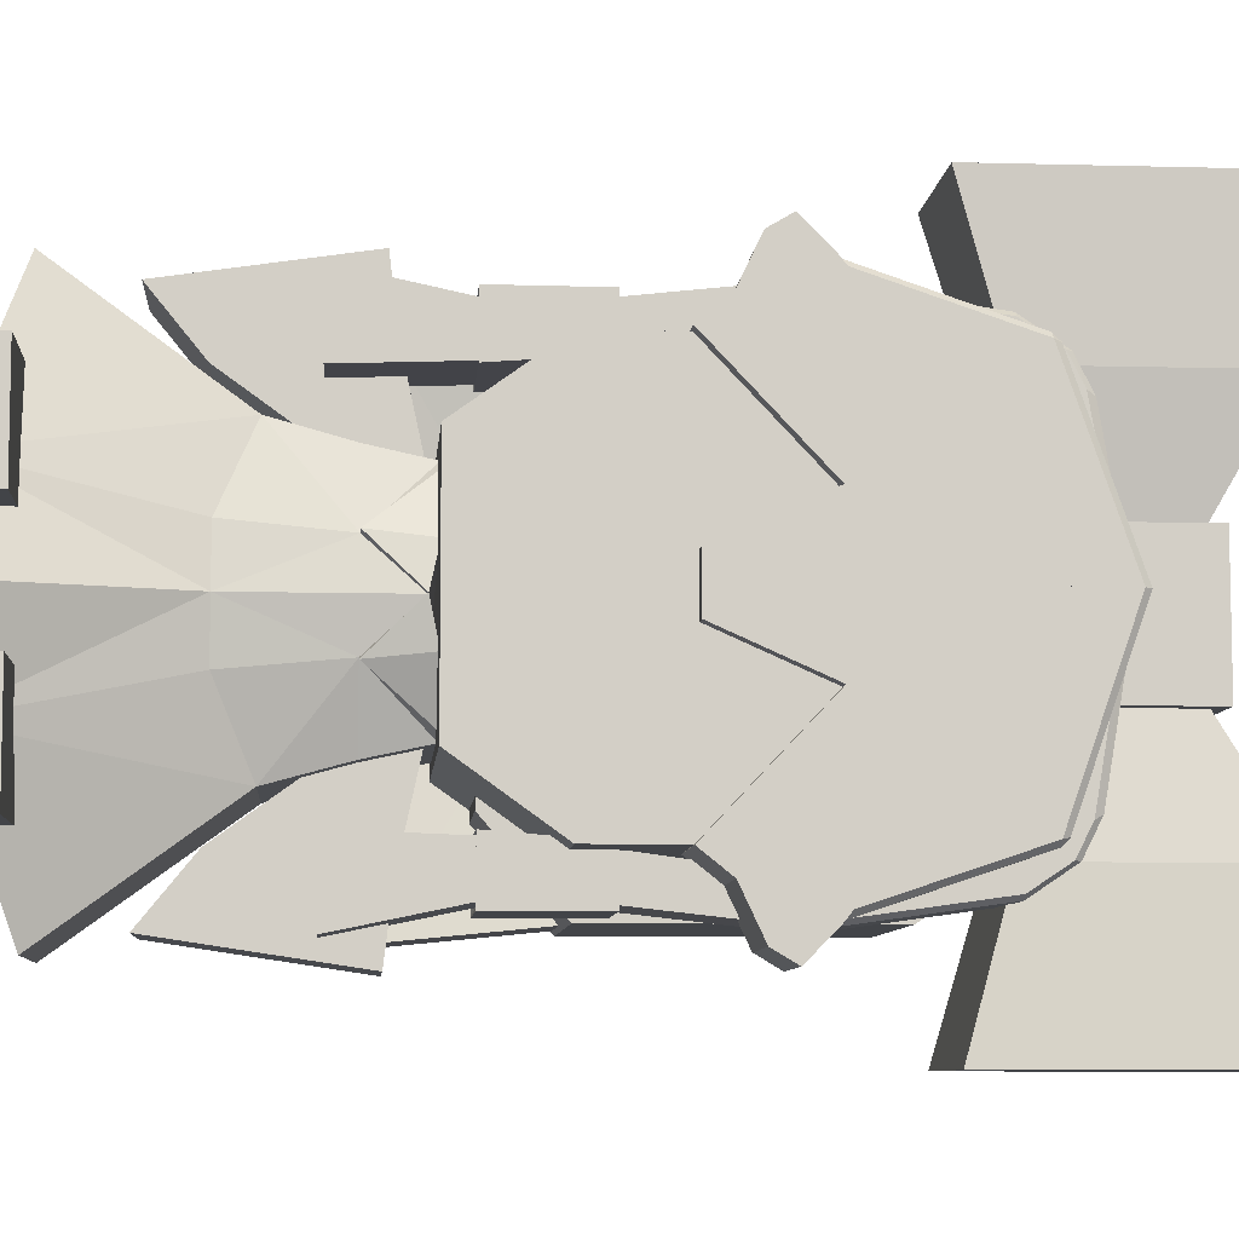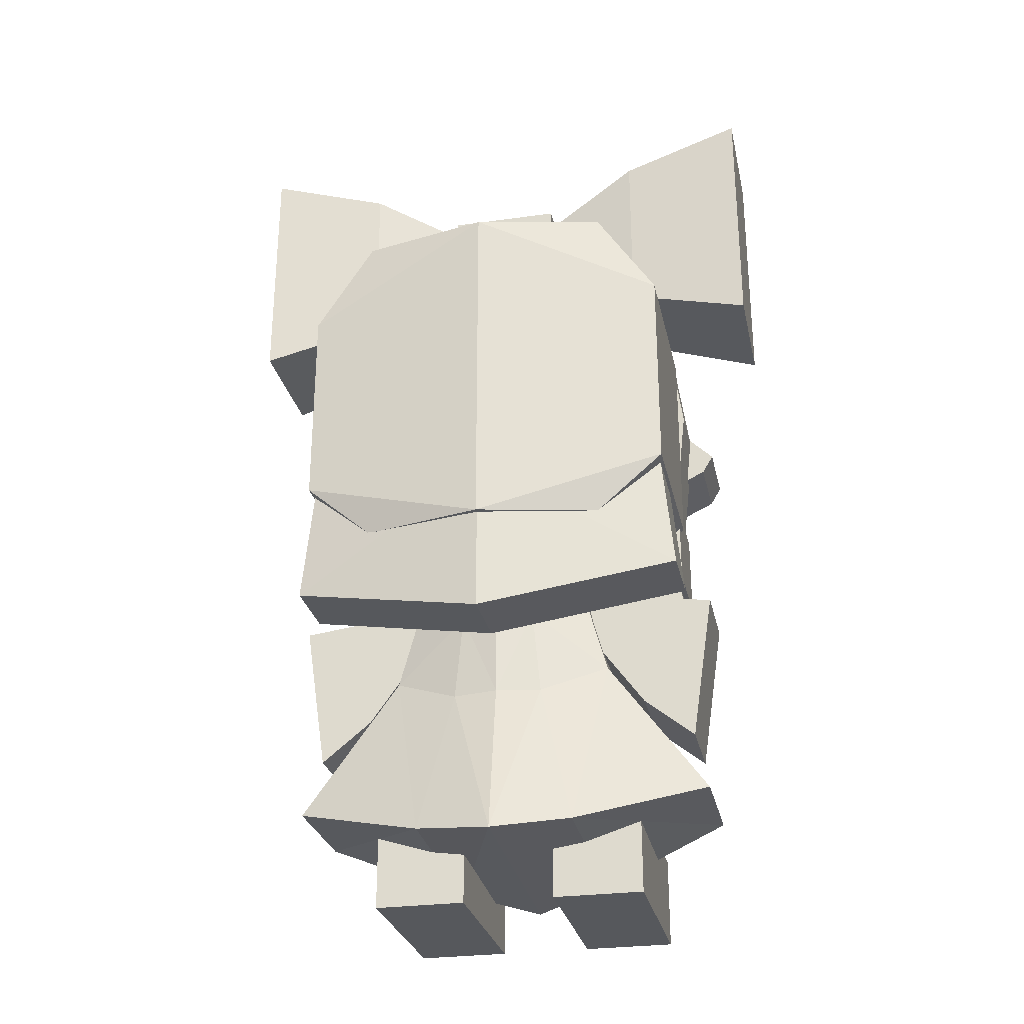
<metadata>
{"format":"obj","ext":"obj","renderer":"f3d","projection":"perspective","resolution":1024,"background":"white","views":[{"elev":-7.8,"azim":85.5,"up":"+Z"},{"elev":-28.0,"azim":-78.0,"up":"+Y"}]}
</metadata>
<code>
o Cube.002
v -0.2668 1.339 0
v -0.2668 1.801 0
v -0.2026 1.403 -0.272
v -0.2026 1.749 -0.272
v 0.1946 1.339 0
v 0.1946 1.801 0
v 0.1304 1.403 -0.272
v 0.1304 1.749 -0.272
v -0.2668 1.801 -0.272
v -0.2668 1.339 -0.272
v 0.1946 1.339 -0.272
v 0.1946 1.801 -0.272
v -0.2966 2.006 -0.7318
v -0.2966 1.146 -0.7318
v 0.2244 1.146 -0.7318
v 0.2244 2.006 -0.7318
v -0.3411 2.177 -1.329
v -0.3411 0.9748 -1.329
v 0.2689 0.9748 -1.329
v 0.2689 2.177 -1.329
v -0.6559 -0.5347 0
v -0.6559 1.126 0
v -0.6559 -0.5347 -0.4521
v -0.6559 1.126 -0.7189
v 0.6562 -0.5347 0
v 0.6562 1.126 0
v 0.6562 -0.5347 -0.4521
v 0.6562 1.126 -0.7189
v -0.6559 0.2084 0
v -0.6559 0.2084 -0.7189
v 0.6562 0.2084 -0.7189
v 0.6562 0.2084 0
v -0.6559 -0.1632 -0.7189
v 0.6562 -0.1632 -0.7189
v 0.6562 -0.1632 0
v -0.6559 -0.1632 0
v 0.4244 0.1835 0
v 0.3383 1.449 0
v 0.4244 0.1835 -0.1026
v 0.7224 0.1835 0
v 0.7224 0.1835 -0.1026
v 0.4244 0.5816 0
v 0.3383 0.5816 -0.2796
v 0.7224 0.5816 -0.2796
v 0.7224 0.5816 0
v 0.3383 0.9674 0
v 0.3383 0.8778 -0.4807
v 0.7224 0.8778 -0.4807
v 0.7224 0.9674 0
v 0.06051 -0.8643 -0.6625
v 0.06051 1.368 -0.6068
v 0.06051 -0.8643 -0.9576
v 0.06051 1.301 -0.741
v 0.4076 -0.8643 -0.6625
v 0.4076 -0.8643 -0.9576
v 0.06051 1.134 -0.7337
v 0.06051 1.134 -0.8535
v 0.4076 1.134 -0.7337
v 0.06051 1.134 0
v 0.06051 1.471 0
v 0.4076 1.134 0
v 0.06051 -0.03436 -0.8713
v 0.06051 -0.4118 -0.8629
v 0.4076 -0.03436 -0.8713
v 0.4076 -0.4118 -0.8629
v 0.4076 -0.03436 -0.714
v 0.4076 -0.4118 -0.6793
v 0.06051 -0.4118 -0.6793
v 0.06051 -0.03436 -0.714
v 0.02029 -0.02185 -0.8908
v 0.02029 -0.4243 -0.8923
v 0.4479 -0.02185 -0.8908
v 0.4479 -0.4243 -0.8923
v 0.4479 -0.02185 -0.696
v 0.4479 -0.4243 -0.6643
v 0.02029 -0.4243 -0.6643
v 0.02029 -0.02185 -0.696
v 0.06051 0.55 -0.7923
v 0.06051 0.55 -0.9363
v 0.4076 0.55 -0.7923
v -0.7741 -0.1317 -0.9065
v -0.7741 -0.4137 -0.5815
v -0.7741 1.316 -0.6203
v -0.7741 0.8717 -0.9065
v 0.06352 -0.4137 -0.5815
v 0.06352 -0.1317 -0.9065
v 0.06352 0.8717 -0.9065
v 0.06352 1.316 -0.6203
v -0.9098 -0.4137 0
v 0.06352 -0.4137 0
v -0.9098 1.316 0
v 0.06352 1.316 0
v -0.7081 -0.6924 -0.9479
v -0.7081 -0.1161 -0.8902
v -0.3622 -0.6924 -0.9479
v -0.3622 -0.1161 -0.8902
v -0.8855 -0.9131 0
v -0.8855 -0.1455 0
v -0.5397 -0.9131 0
v -0.5397 -0.1455 0
v -0.5851 -1.922 0
v -0.4338 -0.5273 0
v -0.2877 -1.697 -1.013
v -0.2877 -0.5273 -0.4078
v 0.6606 -1.987 0
v 0.4341 -0.563 0
v 0.288 -1.697 -1.013
v 0.288 -0.5273 -0.4078
v -0.4338 -1.173 0
v -0.2877 -1.041 -0.5355
v 0.288 -1.041 -0.5355
v 0.4341 -1.173 0
v -0.4338 -0.7558 0
v -0.2877 -0.7558 -0.4571
v 0.288 -0.7558 -0.4571
v 0.4341 -0.7558 0
v -0.4812 -1.871 -0.3779
v -0.3979 -0.5273 -0.153
v 0.522 -1.903 -0.3779
v 0.3972 -0.5273 -0.153
v 0.3972 -1.173 -0.2168
v -0.3979 -1.173 -0.2168
v 0.3972 -0.7558 -0.1776
v -0.3979 -0.7558 -0.1776
v 0.4295 -0.5263 -0.1621
v 0.4663 -0.562 0
v 0.3203 -0.5263 -0.3786
v 0.4295 -0.7548 -0.1867
v -0.2071 -0.7965 -0.4142
v -0.2071 -0.5679 -0.4142
v -0.2071 -1.394 -0.9453
v -0.2071 -0.6798 -1.053
v 0.2073 -0.7965 -0.4142
v 0.2073 -0.5679 -0.4142
v 0.2073 -1.394 -0.9453
v 0.2073 -0.6798 -1.053
v -0.2071 -1.197 -0.7025
v -0.2071 -0.6451 -0.7688
v 0.2073 -1.197 -0.7025
v 0.2073 -0.6451 -0.7688
v -0.1462 -2.144 -0.2206
v -0.1462 -1.706 -0.2206
v -0.1462 -2.144 -0.6583
v -0.1462 -1.706 -0.6583
v 0.5024 -2.144 -0.2206
v 0.5024 -1.706 -0.2206
v 0.5024 -2.144 -0.6583
v 0.5024 -1.706 -0.6583
v 0.8 -1.706 -0.6583
v 0.8 -2.144 -0.6583
v 0.8 -2.144 -0.2206
v 0.8 -1.706 -0.2206
v -0.7741 -0.4137 -0.5815
v -0.7741 -0.1317 -0.9065
v -0.7741 0.8717 -0.9065
v -0.7741 1.316 -0.6203
v 0.06352 -0.1317 -0.9065
v 0.06352 -0.4137 -0.5815
v 0.06352 1.316 -0.6203
v 0.06352 0.8717 -0.9065
v -0.7081 -0.6924 -0.9479
v -0.7081 -0.1161 -0.8902
v -0.3622 -0.6924 -0.9479
v -0.3622 -0.1161 -0.8902
v 0.3383 0.5785 -0.9263
v 0.3383 0.2751 -0.8158
v 0.3383 0.1612 -0.7246
v 0.7224 0.2751 -0.8158
v 0.7224 0.1612 -0.7246
v 0.3383 0.4522 -1.054
v 0.7224 0.4522 -1.054
v 0.3383 0.3622 -1
v 0.7224 0.3622 -1
v 0.3383 1.204 -0.6968
v 0.3383 1.176 -0.7248
v 0.3383 1.179 -0.7045
v 0.7224 1.424 0
v 0.7002 1.449 0
v 0.7002 1.176 -0.7248
v 0.7002 1.204 -0.6968
v 0.7224 1.177 -0.703
v 0.3855 1.368 -0.6068
v 0.4076 1.336 -0.6242
v 0.4076 1.278 -0.74
v 0.3855 1.301 -0.741
v 0.4076 1.134 -0.8356
v 0.3855 1.134 -0.8535
v 0.4076 1.442 0
v 0.3855 1.471 0
v 0.3855 0.55 -0.9363
v 0.4076 0.55 -0.9183
v 0.4076 0.528 -0.9339
v 0.7002 0.5785 -0.9263
v 0.7224 0.5972 -0.8984
v 0.7224 0.5577 -0.9187
v 0.7224 0.5576 -0.9334
v 0.7224 0.5629 -0.942
v -0.2026 1.403 0.272
v -0.2026 1.749 0.272
v 0.1304 1.403 0.272
v 0.1304 1.749 0.272
v -0.2668 1.801 0.272
v -0.2668 1.339 0.272
v 0.1946 1.339 0.272
v 0.1946 1.801 0.272
v -0.2966 2.006 0.7318
v -0.2966 1.146 0.7318
v 0.2244 1.146 0.7318
v 0.2244 2.006 0.7318
v -0.3411 2.177 1.329
v -0.3411 0.9748 1.329
v 0.2689 0.9748 1.329
v 0.2689 2.177 1.329
v -0.6559 -0.5347 0.4521
v -0.6559 1.126 0.7189
v 0.6562 -0.5347 0.4521
v 0.6562 1.126 0.7189
v -0.6559 0.2084 0.7189
v 0.6562 0.2084 0.7189
v -0.6559 -0.1632 0.7189
v 0.6562 -0.1632 0.7189
v 0.4244 0.1835 0.1026
v 0.7224 0.1835 0.1026
v 0.3383 0.5816 0.2796
v 0.7224 0.5816 0.2796
v 0.3383 0.8778 0.4807
v 0.7224 0.8778 0.4807
v 0.06051 -0.8643 0.6625
v 0.06051 1.368 0.6068
v 0.06051 -0.8643 0.9576
v 0.06051 1.301 0.741
v 0.4076 -0.8643 0.6625
v 0.4076 -0.8643 0.9576
v 0.06051 1.134 0.7337
v 0.06051 1.134 0.8535
v 0.4076 1.134 0.7337
v 0.06051 -0.03436 0.8713
v 0.06051 -0.4118 0.8629
v 0.4076 -0.03436 0.8713
v 0.4076 -0.4118 0.8629
v 0.4076 -0.03436 0.714
v 0.4076 -0.4118 0.6793
v 0.06051 -0.4118 0.6793
v 0.06051 -0.03436 0.714
v 0.02029 -0.02185 0.8908
v 0.02029 -0.4243 0.8923
v 0.4479 -0.02185 0.8908
v 0.4479 -0.4243 0.8923
v 0.4479 -0.02185 0.696
v 0.4479 -0.4243 0.6643
v 0.02029 -0.4243 0.6643
v 0.02029 -0.02185 0.696
v 0.06051 0.55 0.7923
v 0.06051 0.55 0.9363
v 0.4076 0.55 0.7923
v -0.7741 -0.1317 0.9065
v -0.7741 -0.4137 0.5815
v -0.7741 1.316 0.6203
v -0.7741 0.8717 0.9065
v 0.06352 -0.4137 0.5815
v 0.06352 -0.1317 0.9065
v 0.06352 0.8717 0.9065
v 0.06352 1.316 0.6203
v -0.7081 -0.6924 0.9479
v -0.7081 -0.1161 0.8902
v -0.3622 -0.6924 0.9479
v -0.3622 -0.1161 0.8902
v -0.2877 -1.697 1.013
v -0.2877 -0.5273 0.4078
v 0.288 -1.697 1.013
v 0.288 -0.5273 0.4078
v -0.2877 -1.041 0.5355
v 0.288 -1.041 0.5355
v -0.2877 -0.7558 0.4571
v 0.288 -0.7558 0.4571
v -0.4812 -1.871 0.3779
v -0.3979 -0.5273 0.153
v 0.522 -1.903 0.3779
v 0.3972 -0.5273 0.153
v 0.3972 -1.173 0.2168
v -0.3979 -1.173 0.2168
v 0.3972 -0.7558 0.1776
v -0.3979 -0.7558 0.1776
v 0.4295 -0.5263 0.1621
v 0.3203 -0.5263 0.3786
v 0.4295 -0.7548 0.1867
v -0.2071 -0.7965 0.4142
v -0.2071 -0.5679 0.4142
v -0.2071 -1.394 0.9453
v -0.2071 -0.6798 1.053
v 0.2073 -0.7965 0.4142
v 0.2073 -0.5679 0.4142
v 0.2073 -1.394 0.9453
v 0.2073 -0.6798 1.053
v -0.2071 -1.197 0.7025
v -0.2071 -0.6451 0.7688
v 0.2073 -1.197 0.7025
v 0.2073 -0.6451 0.7688
v -0.1462 -2.144 0.2206
v -0.1462 -1.706 0.2206
v -0.1462 -2.144 0.6583
v -0.1462 -1.706 0.6583
v 0.5024 -2.144 0.2206
v 0.5024 -1.706 0.2206
v 0.5024 -2.144 0.6583
v 0.5024 -1.706 0.6583
v 0.8 -1.706 0.6583
v 0.8 -2.144 0.6583
v 0.8 -2.144 0.2206
v 0.8 -1.706 0.2206
v -0.7741 -0.4137 0.5815
v -0.7741 -0.1317 0.9065
v -0.7741 0.8717 0.9065
v -0.7741 1.316 0.6203
v 0.06352 -0.1317 0.9065
v 0.06352 -0.4137 0.5815
v 0.06352 1.316 0.6203
v 0.06352 0.8717 0.9065
v -0.7081 -0.6924 0.9479
v -0.7081 -0.1161 0.8902
v -0.3622 -0.6924 0.9479
v -0.3622 -0.1161 0.8902
v 0.3383 0.5785 0.9263
v 0.3383 0.2751 0.8158
v 0.3383 0.1612 0.7246
v 0.7224 0.2751 0.8158
v 0.7224 0.1612 0.7246
v 0.3383 0.4522 1.054
v 0.7224 0.4522 1.054
v 0.3383 0.3622 1
v 0.7224 0.3622 1
v 0.3383 1.204 0.6968
v 0.3383 1.176 0.7248
v 0.3383 1.179 0.7045
v 0.7002 1.176 0.7248
v 0.7002 1.204 0.6968
v 0.7224 1.177 0.703
v 0.3855 1.368 0.6068
v 0.4076 1.336 0.6242
v 0.4076 1.278 0.74
v 0.3855 1.301 0.741
v 0.4076 1.134 0.8356
v 0.3855 1.134 0.8535
v 0.3855 0.55 0.9363
v 0.4076 0.55 0.9183
v 0.4076 0.528 0.9339
v 0.7002 0.5785 0.9263
v 0.7224 0.5972 0.8984
v 0.7224 0.5577 0.9187
v 0.7224 0.5576 0.9334
v 0.7224 0.5629 0.942
f 195 48 44
f 3 15 7
f 2 5 6
f 5 10 11
f 2 12 9
f 167 44 43
f 3 9 4
f 7 10 3
f 4 12 8
f 7 12 11
f 137 132 131
f 15 8 7
f 46 43 42
f 93 99 97
f 162 163 161
f 20 13 16
f 113 118 124
f 19 16 15
f 3 10 9
f 7 11 10
f 4 9 12
f 7 8 12
f 28 30 24
f 26 31 28
f 22 32 26
f 25 23 27
f 22 28 24
f 29 35 32
f 32 34 31
f 31 33 30
f 30 36 29
f 145 143 147
f 27 35 25
f 142 145 146
f 47 175 165
f 152 148 146
f 178 46 49
f 196 171 197
f 51 59 60
f 40 39 41
f 193 175 179
f 42 40 45
f 144 141 142
f 119 112 105
f 83 92 88
f 104 120 108
f 153 90 89
f 36 23 21
f 98 161 97
f 171 172 170
f 38 176 47
f 56 53 57
f 61 56 58
f 186 80 191
f 54 52 55
f 60 182 51
f 136 131 132
f 189 59 61
f 50 63 52
f 190 64 62
f 187 79 57
f 106 113 116
f 51 185 53
f 107 117 103
f 87 81 84
f 65 54 55
f 65 75 67
f 78 66 80
f 63 73 65
f 197 170 165
f 13 3 4
f 77 75 74
f 67 76 68
f 109 124 122
f 85 81 86
f 77 71 76
f 72 71 70
f 69 74 66
f 63 76 71
f 64 70 62
f 64 74 72
f 43 165 166
f 68 54 67
f 78 62 69
f 192 80 66
f 56 51 53
f 183 61 58
f 63 71 73
f 67 75 76
f 69 77 74
f 64 72 70
f 89 155 154
f 172 168 166
f 157 153 154
f 185 57 53
f 78 57 79
f 156 92 159
f 163 100 99
f 87 83 88
f 162 100 164
f 161 99 97
f 98 93 97
f 90 85 86
f 160 90 157
f 87 88 92
f 82 89 81
f 91 83 84
f 8 13 4
f 96 93 94
f 124 104 114
f 73 74 75
f 120 102 106
f 89 84 81
f 111 119 107
f 117 110 103
f 108 114 104
f 111 123 121
f 111 103 110
f 18 15 14
f 113 112 116
f 112 101 105
f 123 112 121
f 124 110 122
f 106 125 120
f 17 14 13
f 62 77 69
f 119 101 117
f 123 127 128
f 44 39 43
f 116 123 106
f 115 108 123
f 128 125 126
f 127 125 128
f 41 45 40
f 120 127 108
f 123 108 127
f 120 125 127
f 136 139 135
f 115 110 114
f 140 133 139
f 184 58 186
f 130 133 134
f 133 137 139
f 130 140 138
f 138 136 132
f 44 49 45
f 129 138 137
f 140 134 133
f 129 130 138
f 139 131 135
f 48 194 181
f 148 143 144
f 36 25 35
f 34 23 33
f 24 29 22
f 142 148 144
f 152 150 149
f 149 147 148
f 151 146 145
f 150 145 147
f 42 39 37
f 49 42 45
f 80 56 78
f 155 157 154
f 82 90 89
f 87 90 86
f 101 122 117
f 155 159 160
f 94 100 96
f 106 128 126
f 95 100 99
f 92 160 159
f 158 157 90
f 89 154 153
f 155 91 156
f 6 11 12
f 20 18 17
f 165 172 166
f 43 166 167
f 184 183 58
f 168 167 166
f 195 173 196
f 65 52 63
f 177 48 181
f 44 169 168
f 165 170 172
f 9 1 2
f 174 175 176
f 179 180 181
f 190 191 192
f 194 196 197
f 180 175 174
f 180 177 181
f 194 179 181
f 185 183 184
f 184 187 185
f 182 188 183
f 191 187 186
f 38 180 174
f 225 348 349
f 208 198 200
f 203 5 204
f 205 2 202
f 225 325 224
f 198 199 202
f 200 198 203
f 199 201 205
f 200 204 205
f 295 290 296
f 201 208 200
f 46 224 226
f 264 99 266
f 321 320 319
f 206 213 209
f 113 277 102
f 208 213 212
f 198 202 203
f 200 203 204
f 199 205 202
f 200 205 201
f 218 217 215
f 219 26 217
f 214 25 216
f 217 22 215
f 221 32 219
f 220 219 218
f 36 218 29
f 301 303 305
f 216 35 221
f 303 300 304
f 226 333 334
f 306 310 304
f 329 350 351
f 229 59 234
f 222 40 223
f 333 347 335
f 299 302 300
f 278 112 280
f 258 92 91
f 269 279 277
f 311 90 316
f 36 214 220
f 98 319 320
f 330 329 328
f 226 332 38
f 234 235 231
f 234 61 236
f 342 255 236
f 230 232 233
f 338 60 229
f 289 294 290
f 228 238 243
f 237 346 344
f 254 343 235
f 341 229 231
f 270 276 278
f 256 262 259
f 240 232 242
f 240 250 248
f 241 253 255
f 238 240 248
f 323 329 351
f 198 206 199
f 250 252 249
f 242 243 251
f 109 283 113
f 260 256 257
f 252 246 245
f 246 247 245
f 244 241 249
f 238 251 243
f 239 237 245
f 239 249 241
f 224 323 226
f 232 243 242
f 253 237 254
f 241 345 346
f 234 231 229
f 339 61 188
f 238 248 246
f 242 251 250
f 244 249 252
f 239 245 247
f 313 89 312
f 326 330 324
f 311 315 312
f 235 341 231
f 253 235 234
f 314 92 91
f 321 100 322
f 258 262 263
f 320 100 98
f 319 99 321
f 98 264 265
f 90 261 260
f 318 90 92
f 262 92 263
f 257 256 89
f 91 259 258
f 199 209 201
f 264 267 265
f 283 269 277
f 248 249 247
f 279 102 277
f 89 259 91
f 273 278 280
f 276 272 281
f 274 271 269
f 273 282 275
f 268 273 272
f 208 211 207
f 282 112 116
f 283 272 274
f 106 284 126
f 207 210 206
f 237 252 245
f 278 101 105
f 282 286 285
f 222 225 224
f 116 106 282
f 275 282 271
f 286 126 284
f 285 286 284
f 223 45 225
f 279 271 285
f 282 285 271
f 279 285 284
f 294 297 298
f 272 275 274
f 298 297 291
f 340 342 236
f 291 288 292
f 295 291 297
f 298 288 296
f 294 296 290
f 225 49 227
f 287 295 296
f 298 291 292
f 287 296 288
f 289 297 293
f 227 337 348
f 301 306 302
f 214 221 220
f 29 215 22
f 306 300 302
f 308 310 307
f 305 307 306
f 304 309 303
f 303 308 305
f 42 222 224
f 255 234 236
f 312 318 313
f 257 90 260
f 262 90 92
f 101 281 109
f 317 313 318
f 265 100 98
f 106 286 282
f 266 100 267
f 92 317 318
f 316 90 315
f 89 311 312
f 313 314 91
f 204 6 205
f 211 213 210
f 323 324 330
f 224 325 324
f 340 236 339
f 325 326 324
f 331 349 350
f 230 240 238
f 227 177 337
f 225 326 327
f 323 330 328
f 1 202 2
f 332 334 333
f 335 337 336
f 344 346 345
f 351 349 348
f 333 336 332
f 336 177 178
f 335 348 337
f 341 339 338
f 340 343 342
f 338 188 189
f 343 345 342
f 336 38 332
f 44 168 195
f 195 194 48
f 3 14 15
f 2 1 5
f 5 1 10
f 2 6 12
f 167 169 44
f 137 138 132
f 15 16 8
f 46 47 43
f 93 95 99
f 162 164 163
f 20 17 13
f 113 102 118
f 19 20 16
f 28 31 30
f 26 32 31
f 22 29 32
f 25 21 23
f 22 26 28
f 29 36 35
f 32 35 34
f 31 34 33
f 30 33 36
f 145 141 143
f 27 34 35
f 142 141 145
f 47 176 175
f 152 149 148
f 49 177 178
f 178 38 46
f 196 173 171
f 51 56 59
f 40 37 39
f 193 165 175
f 42 37 40
f 144 143 141
f 119 121 112
f 83 91 92
f 104 118 120
f 153 158 90
f 36 33 23
f 98 162 161
f 171 173 172
f 47 46 38
f 38 174 176
f 61 59 56
f 186 58 80
f 54 50 52
f 60 189 182
f 136 135 131
f 61 188 189
f 189 60 59
f 50 68 63
f 62 79 190
f 190 192 64
f 187 190 79
f 106 102 113
f 51 182 185
f 107 119 117
f 87 86 81
f 65 67 54
f 65 73 75
f 78 69 66
f 165 193 197
f 197 171 170
f 13 14 3
f 77 76 75
f 109 113 124
f 85 82 81
f 77 70 71
f 72 73 71
f 63 68 76
f 64 66 74
f 43 47 165
f 68 50 54
f 78 79 62
f 66 64 192
f 192 191 80
f 183 188 61
f 89 91 155
f 172 173 168
f 157 158 153
f 185 187 57
f 78 56 57
f 156 91 92
f 163 164 100
f 87 84 83
f 162 98 100
f 161 163 99
f 98 94 93
f 160 92 90
f 8 16 13
f 96 95 93
f 124 118 104
f 73 72 74
f 120 118 102
f 89 91 84
f 111 121 119
f 117 122 110
f 108 115 114
f 111 115 123
f 111 107 103
f 18 19 15
f 113 109 112
f 112 109 101
f 123 116 112
f 124 114 110
f 106 126 125
f 17 18 14
f 62 70 77
f 119 105 101
f 44 41 39
f 41 44 45
f 136 140 139
f 115 111 110
f 130 129 133
f 133 129 137
f 130 134 140
f 138 140 136
f 44 48 49
f 139 137 131
f 148 147 143
f 36 21 25
f 34 27 23
f 24 30 29
f 142 146 148
f 152 151 150
f 149 150 147
f 151 152 146
f 150 151 145
f 42 43 39
f 49 46 42
f 80 58 56
f 155 160 157
f 82 85 90
f 87 92 90
f 101 109 122
f 155 156 159
f 94 98 100
f 106 123 128
f 95 96 100
f 6 5 11
f 20 19 18
f 168 169 167
f 195 168 173
f 65 55 52
f 177 49 48
f 9 10 1
f 197 193 194
f 194 195 196
f 180 179 175
f 180 178 177
f 194 193 179
f 185 182 183
f 184 186 187
f 182 189 188
f 191 190 187
f 38 178 180
f 349 326 225
f 225 227 348
f 208 207 198
f 203 1 5
f 205 6 2
f 225 327 325
f 295 289 290
f 201 209 208
f 46 42 224
f 264 97 99
f 321 322 320
f 206 210 213
f 113 283 277
f 208 209 213
f 218 219 217
f 219 32 26
f 214 21 25
f 217 26 22
f 221 35 32
f 220 221 219
f 36 220 218
f 301 299 303
f 216 25 35
f 303 299 300
f 226 323 333
f 306 307 310
f 329 331 350
f 229 60 59
f 222 37 40
f 333 323 347
f 299 301 302
f 278 105 112
f 258 263 92
f 269 271 279
f 311 89 90
f 36 21 214
f 98 97 319
f 330 331 329
f 38 46 226
f 226 334 332
f 234 59 61
f 342 345 255
f 230 228 232
f 338 189 60
f 289 293 294
f 228 230 238
f 344 254 237
f 237 239 346
f 254 344 343
f 341 338 229
f 270 268 276
f 256 261 262
f 240 233 232
f 240 242 250
f 241 244 253
f 351 347 323
f 323 328 329
f 198 207 206
f 250 251 252
f 109 281 283
f 260 261 256
f 252 251 246
f 246 248 247
f 238 246 251
f 239 247 249
f 224 324 323
f 232 228 243
f 253 244 237
f 346 239 241
f 241 255 345
f 339 236 61
f 313 91 89
f 326 331 330
f 311 316 315
f 235 343 341
f 253 254 235
f 314 317 92
f 321 99 100
f 258 259 262
f 320 322 100
f 319 97 99
f 98 97 264
f 318 315 90
f 199 206 209
f 264 266 267
f 283 274 269
f 248 250 249
f 279 106 102
f 89 256 259
f 273 270 278
f 276 268 272
f 274 275 271
f 273 280 282
f 268 270 273
f 208 212 211
f 282 280 112
f 283 281 272
f 106 279 284
f 207 211 210
f 237 244 252
f 278 276 101
f 222 223 225
f 223 40 45
f 294 293 297
f 272 273 275
f 291 287 288
f 295 287 291
f 298 292 288
f 294 298 296
f 225 45 49
f 289 295 297
f 301 305 306
f 214 216 221
f 29 218 215
f 306 304 300
f 308 309 310
f 305 308 307
f 304 310 309
f 303 309 308
f 42 37 222
f 255 253 234
f 312 315 318
f 257 89 90
f 262 261 90
f 101 276 281
f 317 314 313
f 265 267 100
f 106 126 286
f 266 99 100
f 204 5 6
f 211 212 213
f 325 327 326
f 331 326 349
f 230 233 240
f 227 49 177
f 1 203 202
f 348 347 351
f 351 350 349
f 333 335 336
f 336 337 177
f 335 347 348
f 341 340 339
f 340 341 343
f 338 339 188
f 343 344 345
f 336 178 38

</code>
